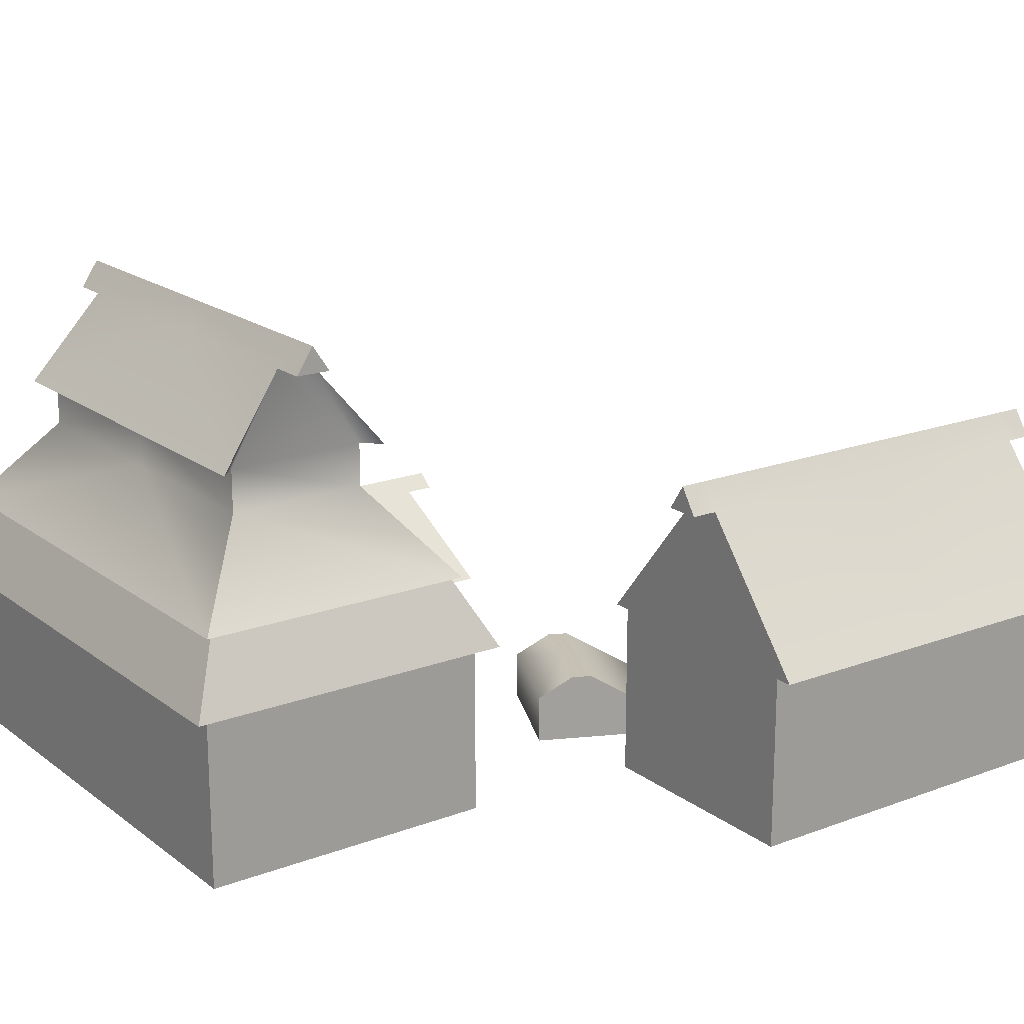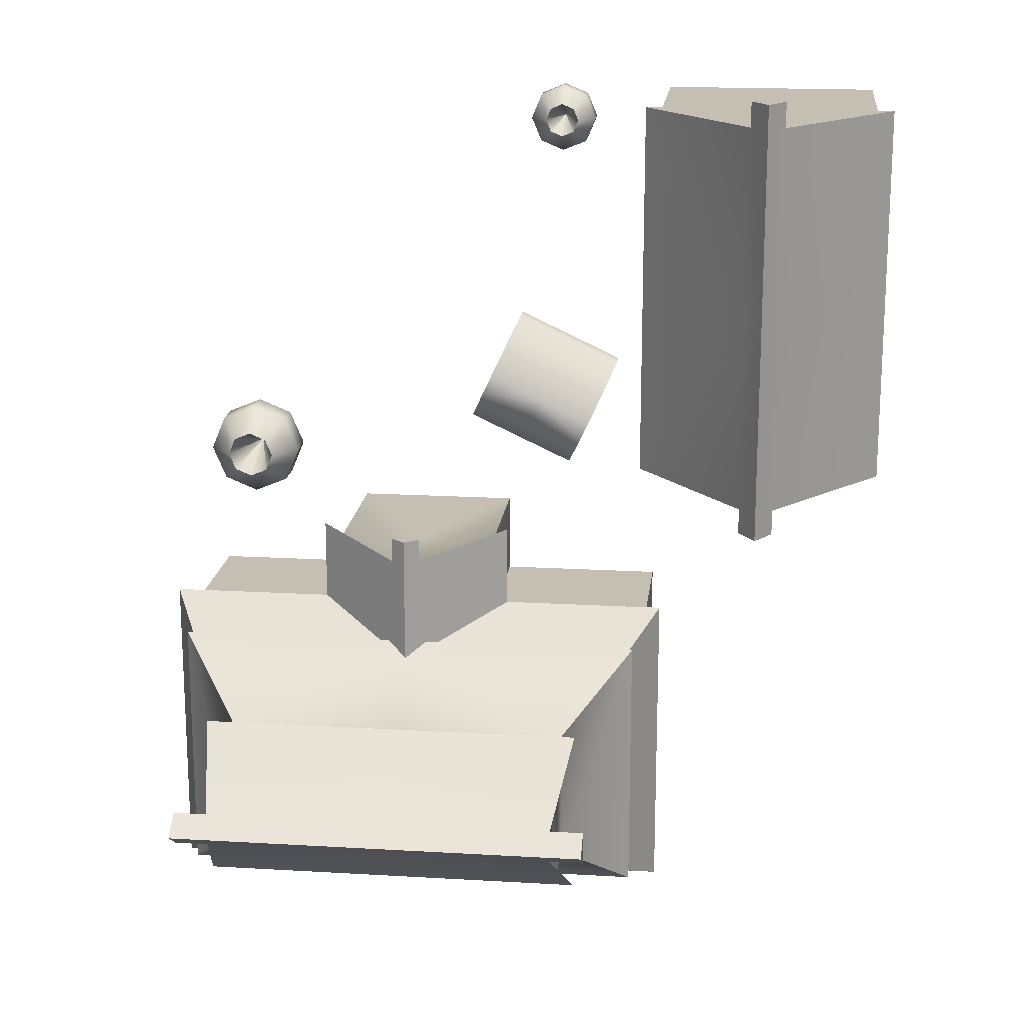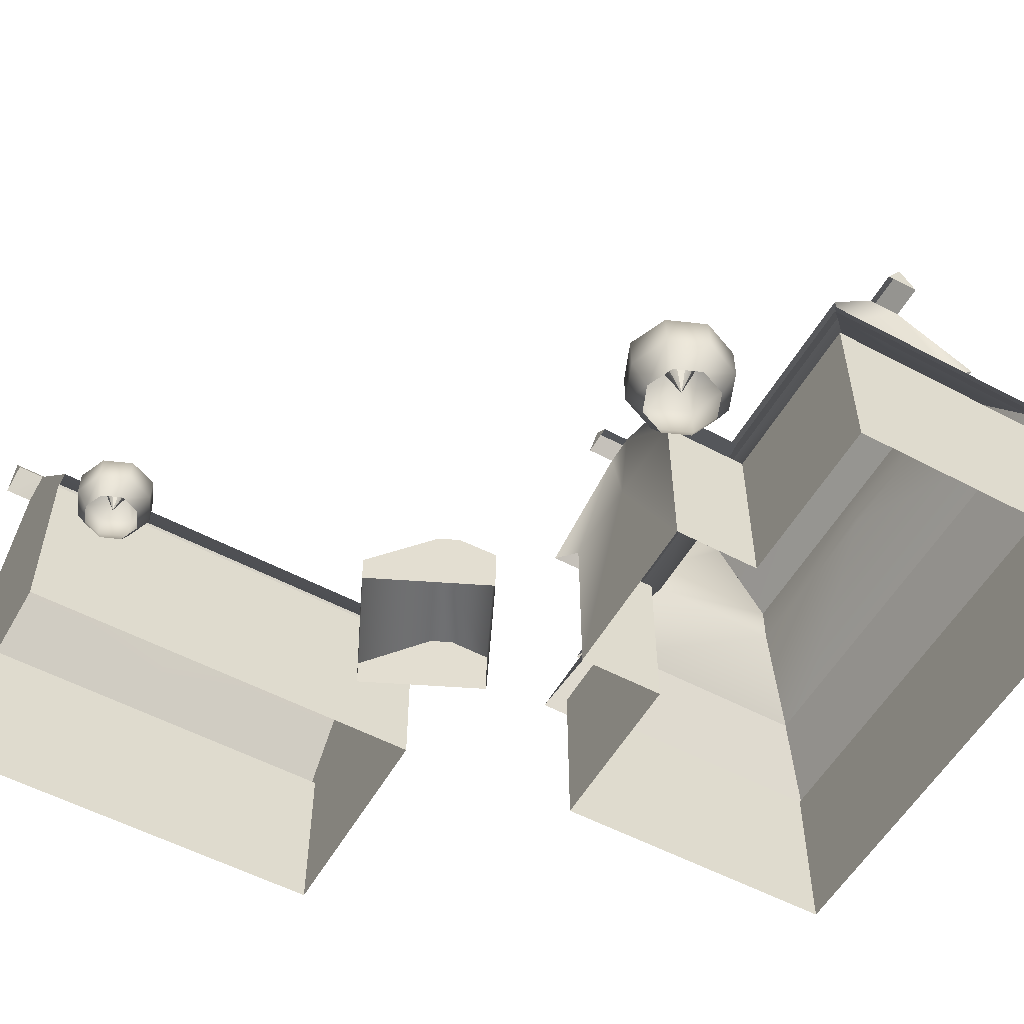
<metadata>
{"format":"obj","ext":"obj","renderer":"f3d","projection":"perspective","resolution":1024,"background":"white","views":[{"elev":18.6,"azim":-125.7,"up":"+Y"},{"elev":17.6,"azim":-173.4,"up":"+Z"},{"elev":-54.8,"azim":60.7,"up":"+Y"}]}
</metadata>
<code>
g default
v 2.69 -1.025 -3.932
v 2.69 0.9746 -2.932
v 2.69 0.9746 -3.932
v 2.69 -1.025 -2.932
v 0.6897 0.9746 -2.932
v 0.6897 -1.025 -3.932
v 0.6897 0.9746 -3.932
v 0.6897 -1.025 -2.932
v 1.69 -1.025 -7.332
v 4.69 0.9746 -7.332
v 1.69 0.9746 -7.332
v 4.69 -1.025 -7.332
v 1.69 -1.025 -7.332
v -1.31 0.9746 -7.332
v -1.31 -1.025 -7.332
v 1.69 0.9746 -7.332
v 2.69 0.9746 -3.932
v 4.69 -1.025 -3.932
v 2.69 -1.025 -3.932
v 4.69 0.9746 -3.932
v -1.31 -1.025 -3.932
v 0.6897 0.9746 -3.932
v 0.6897 -1.025 -3.932
v -1.31 0.9746 -3.932
v 4.69 -1.025 -7.332
v 4.69 0.9746 -3.932
v 4.69 0.9746 -7.332
v 4.69 -1.025 -3.932
v -1.31 0.9746 -3.932
v -1.31 -1.025 -7.332
v -1.31 0.9746 -7.332
v -1.31 -1.025 -3.932
v 4.89 0.9746 -7.532
v 1.69 1.975 -7.032
v 1.69 0.9746 -7.532
v 4.39 1.975 -7.032
v 1.69 1.975 -7.032
v -1.51 0.9746 -7.532
v 1.69 0.9746 -7.532
v -1.01 1.975 -7.032
v 2.89 0.9746 -3.732
v 4.39 1.975 -4.232
v 4.89 0.9746 -3.732
v 1.69 1.975 -4.232
v -1.01 1.975 -4.232
v 0.4897 0.9746 -3.732
v -1.51 0.9746 -3.732
v 1.69 1.975 -4.232
v 4.89 0.9746 -3.732
v 4.39 1.975 -7.032
v 4.89 0.9746 -7.532
v 4.39 1.975 -4.232
v -1.01 1.975 -7.032
v -1.51 0.9746 -3.732
v -1.51 0.9746 -7.532
v -1.01 1.975 -4.232
v 4.59 1.775 -4.032
v 3.79 2.775 -6.432
v 4.59 1.775 -7.232
v 3.79 2.775 -4.832
v -0.4103 2.775 -6.432
v -1.21 1.775 -4.032
v -1.21 1.775 -7.232
v -0.4103 2.775 -4.832
v 1.69 1.775 -4.032
v 3.79 2.775 -4.832
v 4.59 1.775 -4.032
v 1.69 2.775 -4.832
v -0.4103 2.775 -4.832
v 1.69 1.775 -4.032
v -1.21 1.775 -4.032
v 1.69 2.775 -4.832
v 4.59 1.775 -7.232
v 1.69 2.775 -6.432
v 1.69 1.775 -7.232
v 3.79 2.775 -6.432
v 1.69 2.775 -6.432
v -1.21 1.775 -7.232
v 1.69 1.775 -7.232
v -0.4103 2.775 -6.432
v 3.79 2.775 -4.832
v 3.79 3.275 -6.432
v 3.79 2.775 -6.432
v 3.79 3.275 -4.832
v 3.79 4.275 -5.832
v 3.79 4.275 -5.432
v -0.4103 3.275 -6.432
v -0.4103 2.775 -4.832
v -0.4103 2.775 -6.432
v -0.4103 3.275 -4.832
v -0.4103 4.275 -5.832
v -0.4103 4.275 -5.432
v 1.69 2.775 -4.832
v 3.79 3.275 -4.832
v 3.79 2.775 -4.832
v 1.69 3.275 -4.832
v -0.4103 3.275 -4.832
v 1.69 2.775 -4.832
v -0.4103 2.775 -4.832
v 1.69 3.275 -4.832
v 3.79 2.775 -6.432
v 1.69 3.275 -6.432
v 1.69 2.775 -6.432
v 3.79 3.275 -6.432
v 1.69 3.275 -6.432
v -0.4103 2.775 -6.432
v 1.69 2.775 -6.432
v -0.4103 3.275 -6.432
v 1.69 3.275 -4.632
v 3.79 4.275 -5.432
v 3.99 3.275 -4.632
v 1.69 4.275 -5.432
v 3.79 4.575 -5.632
v 1.69 4.575 -5.632
v -0.4103 4.275 -5.432
v 1.69 3.275 -4.632
v -0.6103 3.275 -4.632
v 1.69 4.275 -5.432
v -0.4103 4.575 -5.632
v 1.69 4.575 -5.632
v 3.99 3.275 -6.632
v 1.69 4.275 -5.832
v 1.69 3.275 -6.632
v 3.79 4.275 -5.832
v 1.69 4.575 -5.632
v 3.79 4.575 -5.632
v 1.69 4.275 -5.832
v -0.6103 3.275 -6.632
v 1.69 3.275 -6.632
v -0.4103 4.275 -5.832
v 1.69 4.575 -5.632
v -0.4103 4.575 -5.632
v 3.79 4.275 -5.832
v 4.19 4.575 -5.632
v 3.79 4.575 -5.632
v 4.19 4.275 -5.832
v -0.8103 4.575 -5.632
v -0.4103 4.275 -5.832
v -0.4103 4.575 -5.632
v -0.8103 4.275 -5.832
v 3.79 4.575 -5.632
v 4.19 4.275 -5.432
v 3.79 4.275 -5.432
v 4.19 4.575 -5.632
v -0.8103 4.275 -5.432
v -0.4103 4.575 -5.632
v -0.4103 4.275 -5.432
v -0.8103 4.575 -5.632
v 4.19 4.275 -5.432
v 4.19 4.575 -5.632
v 4.19 4.275 -5.832
v -0.8103 4.575 -5.632
v -0.8103 4.275 -5.432
v -0.8103 4.275 -5.832
v -1.421 -1.025 2.752
v -4.021 0.9746 2.752
v -1.421 0.9746 2.752
v -4.021 -1.025 2.752
v -2.921 2.575 2.752
v -2.521 2.575 2.752
v -4.021 0.9746 -1.848
v -1.421 -1.025 -1.848
v -1.421 0.9746 -1.848
v -4.021 -1.025 -1.848
v -2.921 2.575 -1.848
v -2.521 2.575 -1.848
v -4.021 -1.025 2.752
v -4.021 0.9746 0.4521
v -4.021 0.9746 2.752
v -4.021 -1.025 0.4521
v -4.021 0.9746 0.4521
v -4.021 -1.025 -1.848
v -4.021 0.9746 -1.848
v -4.021 -1.025 0.4521
v -1.421 -1.025 0.4521
v -1.421 0.9746 2.752
v -1.421 0.9746 0.4521
v -1.421 -1.025 2.752
v -1.421 0.9746 -1.848
v -1.421 -1.025 0.4521
v -1.421 0.9746 0.4521
v -1.421 -1.025 -1.848
v -1.221 0.9746 2.752
v -2.521 2.575 0.4521
v -1.221 0.9746 0.4521
v -2.521 2.575 2.752
v -2.721 2.875 0.4521
v -2.721 2.875 2.752
v -2.521 2.575 0.4521
v -1.221 0.9746 -1.848
v -1.221 0.9746 0.4521
v -2.521 2.575 -1.848
v -2.721 2.875 0.4521
v -2.721 2.875 -1.848
v -4.221 0.9746 0.4521
v -2.921 2.575 2.752
v -4.221 0.9746 2.752
v -2.921 2.575 0.4521
v -2.721 2.875 2.752
v -2.721 2.875 0.4521
v -2.921 2.575 -1.848
v -4.221 0.9746 0.4521
v -4.221 0.9746 -1.848
v -2.921 2.575 0.4521
v -2.721 2.875 -1.848
v -2.721 2.875 0.4521
v -2.721 2.875 2.752
v -2.921 2.575 3.052
v -2.921 2.575 2.752
v -2.721 2.875 3.052
v -2.921 2.575 -2.148
v -2.721 2.875 -1.848
v -2.921 2.575 -1.848
v -2.721 2.875 -2.148
v -2.521 2.575 2.752
v -2.721 2.875 3.052
v -2.721 2.875 2.752
v -2.521 2.575 3.052
v -2.721 2.875 -2.148
v -2.521 2.575 -1.848
v -2.721 2.875 -1.848
v -2.521 2.575 -2.148
v -2.921 2.575 3.052
v -2.721 2.875 3.052
v -2.521 2.575 3.052
v -2.721 2.875 -2.148
v -2.921 2.575 -2.148
v -2.521 2.575 -2.148
v 0.5148 -0.7208 -0.2871
v -0.1377 -1.041 -0.5913
v -0.1377 -0.7208 -0.5913
v 0.5148 -1.041 -0.2871
v 0.2004 -0.2408 -1.316
v 0.8529 -0.2408 -1.012
v 0.9544 -0.2408 -1.23
v 0.3018 -0.2408 -1.534
v 1.123 -0.4808 -1.592
v 0.4709 -0.4808 -1.896
v 0.4709 -1.041 -1.896
v 1.123 -1.041 -1.592
v -0.1377 -1.041 -0.5913
v -0.7903 -0.7208 -0.8956
v -0.1377 -0.7208 -0.5913
v -0.7903 -1.041 -0.8956
v 0.2004 -0.2408 -1.316
v -0.4522 -0.2408 -1.621
v -0.3507 -0.2408 -1.838
v 0.3018 -0.2408 -1.534
v -0.1817 -0.4808 -2.201
v 0.4709 -0.4808 -1.896
v 0.4709 -1.041 -1.896
v -0.1817 -1.041 -2.201
v 0.8529 -0.2408 -1.012
v 0.5148 -1.041 -0.2871
v 0.5148 -0.7208 -0.2871
v 0.8529 -1.041 -1.012
v 0.9544 -1.041 -1.23
v 0.9544 -0.2408 -1.23
v 1.123 -1.041 -1.592
v 1.123 -0.4808 -1.592
v -0.7903 -1.041 -0.8956
v -0.4522 -0.2408 -1.621
v -0.7903 -0.7208 -0.8956
v -0.4522 -1.041 -1.621
v -0.3507 -1.041 -1.838
v -0.3507 -0.2408 -1.838
v -0.1817 -1.041 -2.201
v -0.1817 -0.4808 -2.201
v 4.519 -1.025 -2.127
v 4.515 -0.7254 -2.543
v 4.396 -1.025 -2.424
v 4.687 -0.7254 -2.127
v 4.396 -1.025 -1.83
v 4.515 -0.7254 -1.711
v 4.099 -1.025 -1.707
v 4.099 -0.7254 -1.539
v 4.099 -0.7254 -2.715
v 4.099 -1.025 -2.547
v 4.515 -0.3254 -2.543
v 4.687 -0.3254 -2.127
v 4.515 -0.3254 -1.711
v 4.099 -0.3254 -1.539
v 4.099 -0.3254 -2.715
v 4.307 -0.02535 -2.335
v 4.393 -0.02535 -2.127
v 4.307 -0.02535 -1.919
v 4.099 -0.02535 -1.833
v 4.099 -0.02535 -2.421
v 4.099 -0.02535 -2.421
v 3.683 -0.7254 -2.543
v 3.679 -1.025 -2.127
v 3.802 -1.025 -2.424
v 3.511 -0.7254 -2.127
v 3.802 -1.025 -1.83
v 3.683 -0.7254 -1.711
v 4.099 -1.025 -1.707
v 4.099 -0.7254 -1.539
v 4.099 -0.7254 -2.715
v 4.099 -1.025 -2.547
v 3.683 -0.3254 -2.543
v 3.511 -0.3254 -2.127
v 3.683 -0.3254 -1.711
v 4.099 -0.3254 -1.539
v 4.099 -0.3254 -2.715
v 3.891 -0.02535 -2.335
v 3.805 -0.02535 -2.127
v 3.891 -0.02535 -1.919
v 4.099 -0.02535 -1.833
v 4.099 -0.02535 -2.421
v 4.099 -0.02535 -2.421
v 4.393 -0.02535 -2.127
v 4.099 -0.8426 -2.127
v 4.307 -0.02535 -2.335
v 4.099 -0.8426 -2.127
v 4.099 -0.02535 -2.421
v 4.099 -0.8426 -2.127
v 3.891 -0.02535 -2.335
v 4.099 -0.8426 -2.127
v 3.805 -0.02535 -2.127
v 4.307 -0.02535 -1.919
v 4.099 -0.8426 -2.127
v 4.393 -0.02535 -2.127
v 4.099 -0.02535 -1.833
v 4.099 -0.8426 -2.127
v 4.099 -0.8426 -2.127
v 3.891 -0.02535 -1.919
v 4.099 -0.8426 -2.127
v 3.805 -0.02535 -2.127
v 3.79 3.275 -4.832
v 3.99 3.275 -4.632
v 3.79 4.275 -5.432
v -0.6103 3.275 -4.632
v -0.4103 3.275 -4.832
v -0.4103 4.275 -5.432
v 3.79 3.275 -6.432
v 3.79 4.275 -5.832
v 3.99 3.275 -6.632
v -0.4103 4.275 -5.832
v -0.4103 3.275 -6.432
v -0.6103 3.275 -6.632
v 1.69 0.9746 -2.932
v 2.69 -1.025 -2.932
v 1.69 -1.025 -2.932
v 2.69 0.9746 -2.932
v 1.861 1.832 -2.932
v 1.69 1.832 -2.932
v 0.6897 -1.025 -2.932
v 1.69 0.9746 -2.932
v 1.69 -1.025 -2.932
v 0.6897 0.9746 -2.932
v 1.518 1.832 -2.932
v 1.69 1.832 -2.932
v -4.021 0.9746 2.752
v -4.221 0.9746 2.752
v -2.921 2.575 2.752
v -4.221 0.9746 -1.848
v -4.021 0.9746 -1.848
v -2.921 2.575 -1.848
v -1.421 0.9746 2.752
v -2.521 2.575 2.752
v -1.221 0.9746 2.752
v -2.521 2.575 -1.848
v -1.421 0.9746 -1.848
v -1.221 0.9746 -1.848
v 1.69 1.975 -2.932
v 1.69 1.975 -4.232
v 1.861 1.832 -2.932
v 2.89 0.9746 -2.732
v 2.89 0.9746 -3.732
v 1.69 1.975 -4.232
v 1.69 1.975 -2.932
v 1.518 1.832 -2.932
v 0.4897 0.9746 -2.732
v 0.4897 0.9746 -3.732
v 2.69 0.9746 -2.932
v 1.861 1.832 -2.932
v 2.89 0.9746 -2.732
v 1.518 1.832 -2.932
v 0.6897 0.9746 -2.932
v 0.4897 0.9746 -2.732
v 1.861 1.832 -2.932
v 1.69 1.975 -2.632
v 1.69 1.975 -2.932
v 1.861 1.832 -2.632
v 1.69 1.975 -2.632
v 1.518 1.832 -2.932
v 1.69 1.975 -2.932
v 1.518 1.832 -2.632
v 1.69 1.975 -2.632
v 1.861 1.832 -2.632
v 1.69 1.832 -2.632
v 1.518 1.832 -2.632
v 1.69 1.975 -2.632
v 1.69 1.832 -2.632
v -0.0707 -0.9203 2.39
v -0.2162 -0.3482 2.245
v -0.0707 -0.3482 2.185
v 0.07482 -0.3482 2.245
v -0.0707 -0.9203 2.39
v -0.0707 -0.9203 2.39
v -0.2765 -0.3482 2.39
v 0.1351 -0.3482 2.39
v -0.0707 -0.9203 2.39
v -0.0707 -0.9203 2.39
v -0.0707 -0.3482 2.596
v -0.2162 -0.3482 2.536
v -0.0707 -0.9203 2.39
v 0.07482 -0.3482 2.536
v -0.0707 -0.9203 2.39
v -0.2765 -0.3482 2.39
v -0.0707 -0.9203 2.39
v 0.1351 -0.3482 2.39
v -0.0707 -0.3482 2.185
v -0.3617 -0.5582 2.099
v -0.0707 -0.5582 1.979
v -0.3617 -0.8382 2.099
v -0.0707 -0.8382 1.979
v -0.4823 -0.8382 2.39
v -0.4823 -0.5582 2.39
v -0.2162 -0.3482 2.245
v -0.0707 -0.3482 2.185
v -0.2765 -0.3482 2.39
v -0.3617 -0.5582 2.681
v -0.2162 -0.3482 2.536
v -0.0707 -0.5582 2.802
v -0.0707 -0.3482 2.596
v -0.0707 -0.8382 2.802
v -0.3617 -0.8382 2.681
v -0.2786 -1.048 2.182
v -0.0707 -1.048 2.096
v -0.0707 -1.048 2.684
v -0.2786 -1.048 2.598
v -0.3647 -1.048 2.39
v 0.2203 -0.5582 2.099
v -0.0707 -0.3482 2.185
v -0.0707 -0.5582 1.979
v 0.2203 -0.8382 2.099
v -0.0707 -0.8382 1.979
v 0.3409 -0.8382 2.39
v 0.3409 -0.5582 2.39
v 0.07482 -0.3482 2.245
v -0.0707 -0.3482 2.185
v 0.1351 -0.3482 2.39
v 0.2203 -0.5582 2.681
v 0.07482 -0.3482 2.536
v -0.0707 -0.5582 2.802
v -0.0707 -0.3482 2.596
v -0.0707 -0.8382 2.802
v 0.2203 -0.8382 2.681
v 0.1372 -1.048 2.182
v -0.0707 -1.048 2.096
v -0.0707 -1.048 2.684
v 0.1372 -1.048 2.598
v 0.2233 -1.048 2.39
g default_0
f 3 2 1
f 2 4 1
f 7 6 5
f 6 8 5
f 11 10 9
f 10 12 9
f 15 14 13
f 14 16 13
f 19 18 17
f 18 20 17
f 23 22 21
f 22 24 21
f 27 26 25
f 26 28 25
f 31 30 29
f 30 32 29
f 35 34 33
f 34 36 33
f 39 38 37
f 38 40 37
f 43 42 41
f 42 44 41
f 47 46 45
f 46 48 45
f 51 50 49
f 50 52 49
f 55 54 53
f 54 56 53
f 59 58 57
f 58 60 57
f 63 62 61
f 62 64 61
f 67 66 65
f 66 68 65
f 71 70 69
f 70 72 69
f 75 74 73
f 74 76 73
f 79 78 77
f 78 80 77
f 83 82 81
f 82 84 81
f 82 85 84
f 85 86 84
f 89 88 87
f 88 90 87
f 87 90 91
f 90 92 91
f 95 94 93
f 94 96 93
f 99 98 97
f 98 100 97
f 103 102 101
f 102 104 101
f 107 106 105
f 106 108 105
f 111 110 109
f 110 112 109
f 110 113 112
f 113 114 112
f 117 116 115
f 116 118 115
f 115 118 119
f 118 120 119
f 123 122 121
f 122 124 121
f 122 125 124
f 125 126 124
f 129 128 127
f 128 130 127
f 127 130 131
f 130 132 131
f 135 134 133
f 134 136 133
f 139 138 137
f 138 140 137
f 143 142 141
f 142 144 141
f 147 146 145
f 146 148 145
f 151 150 149
f 154 153 152
f 157 156 155
f 156 158 155
f 159 156 157
f 160 159 157
f 163 162 161
f 162 164 161
f 163 161 165
f 166 163 165
f 169 168 167
f 168 170 167
f 173 172 171
f 172 174 171
f 177 176 175
f 176 178 175
f 181 180 179
f 180 182 179
f 185 184 183
f 184 186 183
f 184 187 186
f 187 188 186
f 191 190 189
f 190 192 189
f 189 192 193
f 192 194 193
f 197 196 195
f 196 198 195
f 196 199 198
f 199 200 198
f 203 202 201
f 202 204 201
f 201 204 205
f 204 206 205
f 209 208 207
f 208 210 207
f 213 212 211
f 212 214 211
f 217 216 215
f 216 218 215
f 221 220 219
f 220 222 219
f 225 224 223
f 228 227 226
f 231 230 229
f 230 232 229
f 231 229 233
f 229 234 233
f 234 235 233
f 235 236 233
f 235 237 236
f 237 238 236
f 238 237 239
f 237 240 239
f 243 242 241
f 242 244 241
f 243 245 242
f 245 246 242
f 246 245 247
f 245 248 247
f 247 248 249
f 248 250 249
f 250 251 249
f 251 252 249
f 255 254 253
f 254 256 253
f 256 257 253
f 257 258 253
f 257 259 258
f 259 260 258
f 263 262 261
f 262 264 261
f 264 262 265
f 262 266 265
f 265 266 267
f 266 268 267
f 271 270 269
f 270 272 269
f 269 272 273
f 272 274 273
f 273 274 275
f 274 276 275
f 277 270 271
f 278 277 271
f 270 279 272
f 279 280 272
f 272 280 274
f 280 281 274
f 274 281 276
f 281 282 276
f 277 283 270
f 283 279 270
f 279 284 280
f 284 285 280
f 280 285 281
f 285 286 281
f 281 286 282
f 286 287 282
f 283 288 279
f 289 284 279
f 292 291 290
f 291 293 290
f 291 294 293
f 294 295 293
f 294 296 295
f 296 297 295
f 292 290 298
f 299 292 298
f 290 293 300
f 293 301 300
f 293 295 301
f 295 302 301
f 295 297 302
f 297 303 302
f 298 290 304
f 290 300 304
f 300 301 305
f 301 306 305
f 301 302 306
f 302 307 306
f 302 303 307
f 303 308 307
f 304 300 309
f 300 305 310
f 313 312 311
f 315 314 313
f 315 317 316
f 317 319 318
f 322 321 320
f 320 324 323
f 326 323 325
f 328 326 327
f 331 330 329
f 334 333 332
f 337 336 335
f 340 339 338
f 343 342 341
f 342 344 341
f 344 345 341
f 345 346 341
f 349 348 347
f 348 350 347
f 350 348 351
f 348 352 351
f 355 354 353
f 358 357 356
f 361 360 359
f 364 363 362
f 367 366 365
f 366 367 368
f 369 366 368
f 372 371 370
f 373 372 370
f 374 373 370
f 377 376 375
f 380 379 378
f 383 382 381
f 382 384 381
f 387 386 385
f 386 388 385
f 391 390 389
f 394 393 392
f 397 396 395
f 397 399 398
f 396 401 400
f 398 403 402
f 406 405 404
f 408 407 405
f 410 406 409
f 412 411 408
f 415 414 413
f 416 414 415
f 417 416 415
f 416 418 414
f 418 419 414
f 414 419 420
f 414 420 421
f 419 422 420
f 419 423 422
f 423 424 422
f 423 425 424
f 425 426 424
f 427 425 423
f 428 427 423
f 418 428 419
f 428 423 419
f 429 416 417
f 430 429 417
f 431 427 428
f 432 431 428
f 432 428 418
f 433 432 418
f 429 433 416
f 433 418 416
f 436 435 434
f 436 434 437
f 438 436 437
f 437 434 439
f 434 440 439
f 434 441 440
f 442 441 434
f 441 443 440
f 440 443 444
f 443 445 444
f 444 445 446
f 445 447 446
f 444 446 448
f 449 444 448
f 439 440 449
f 440 444 449
f 438 437 450
f 451 438 450
f 449 448 452
f 453 449 452
f 439 449 453
f 454 439 453
f 450 437 454
f 437 439 454

</code>
